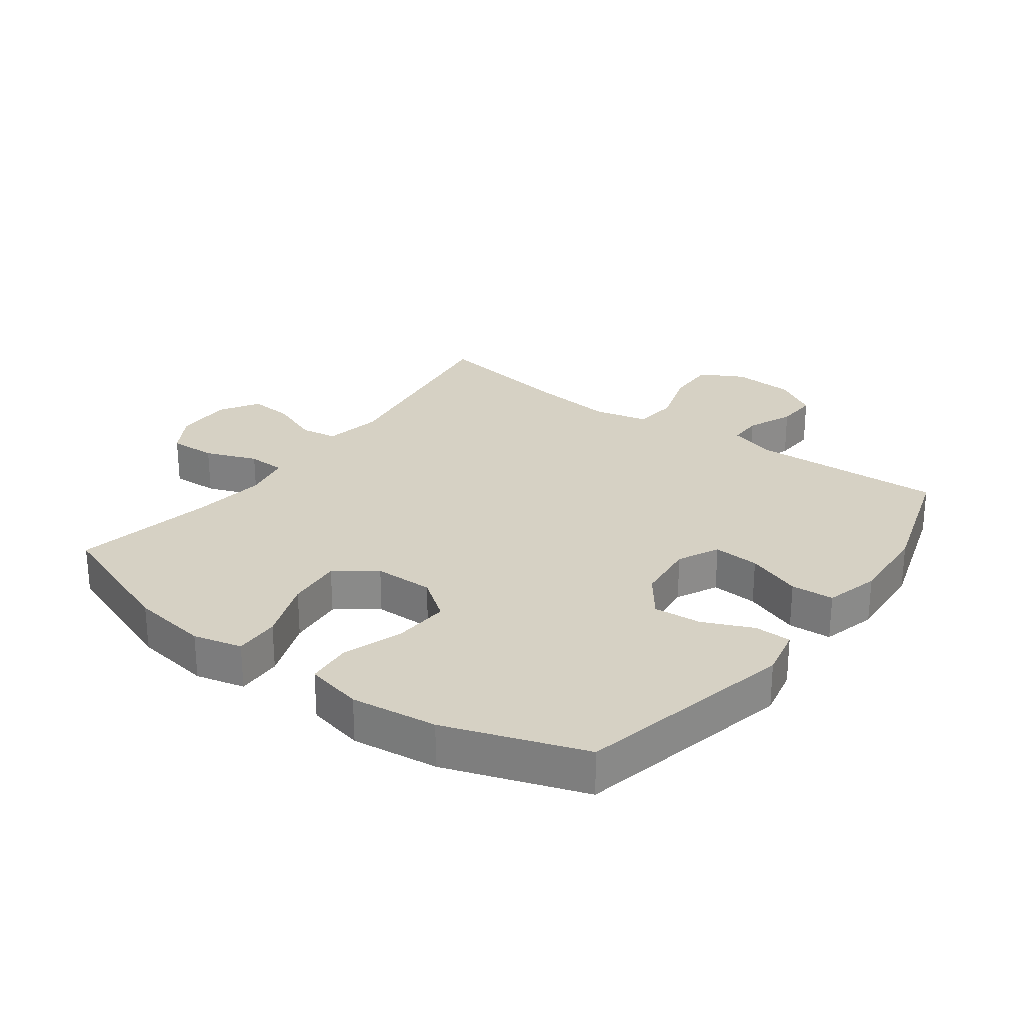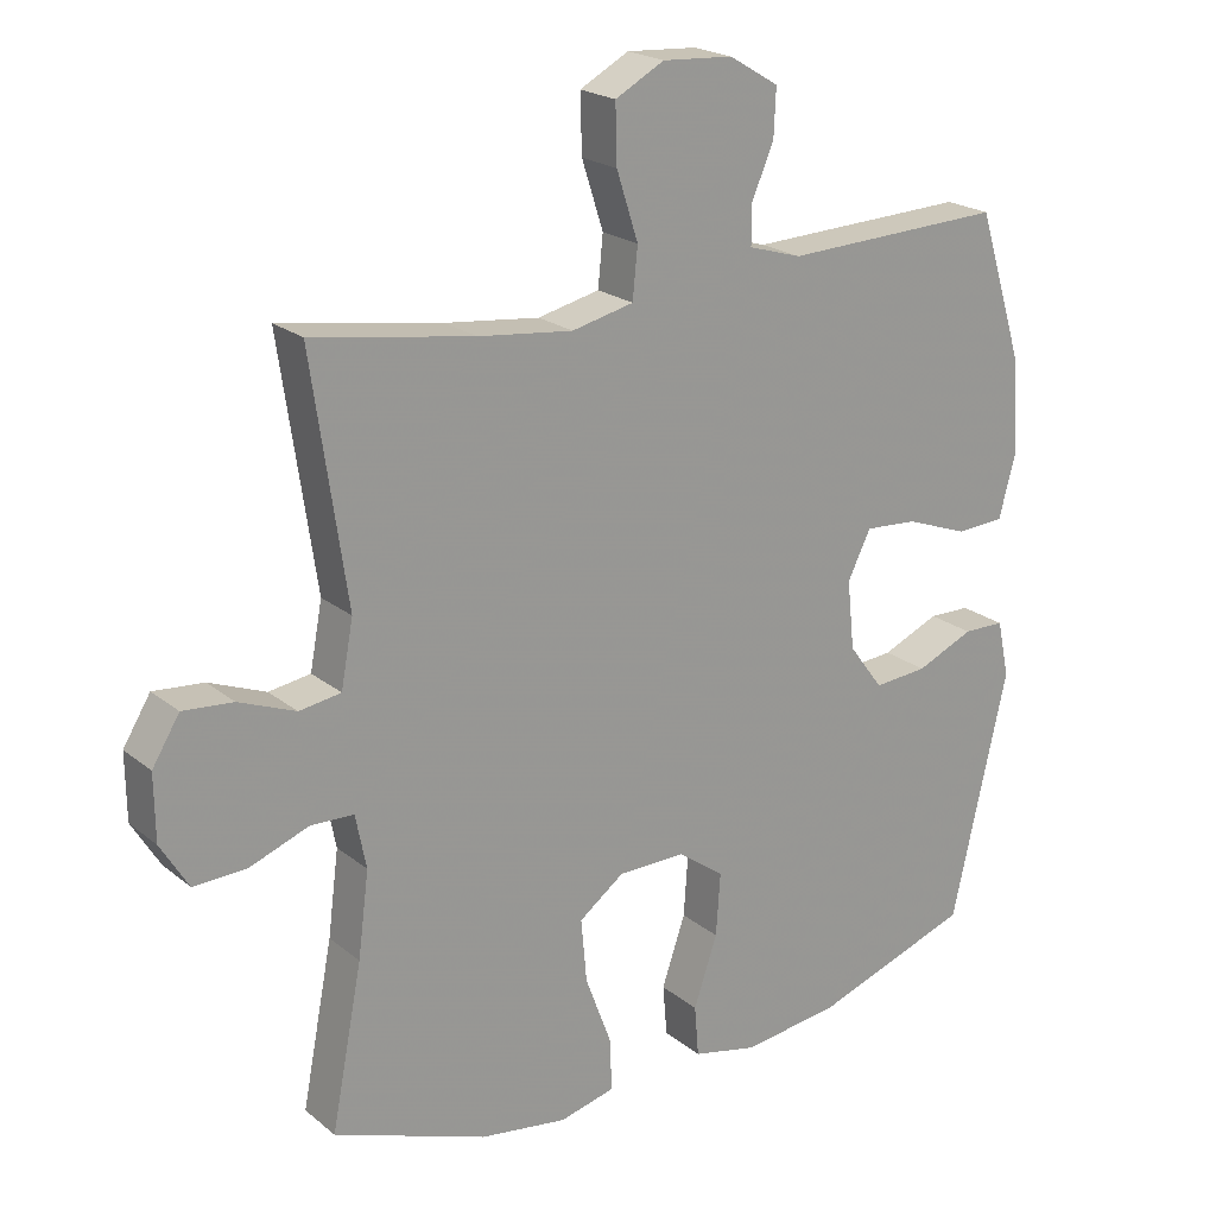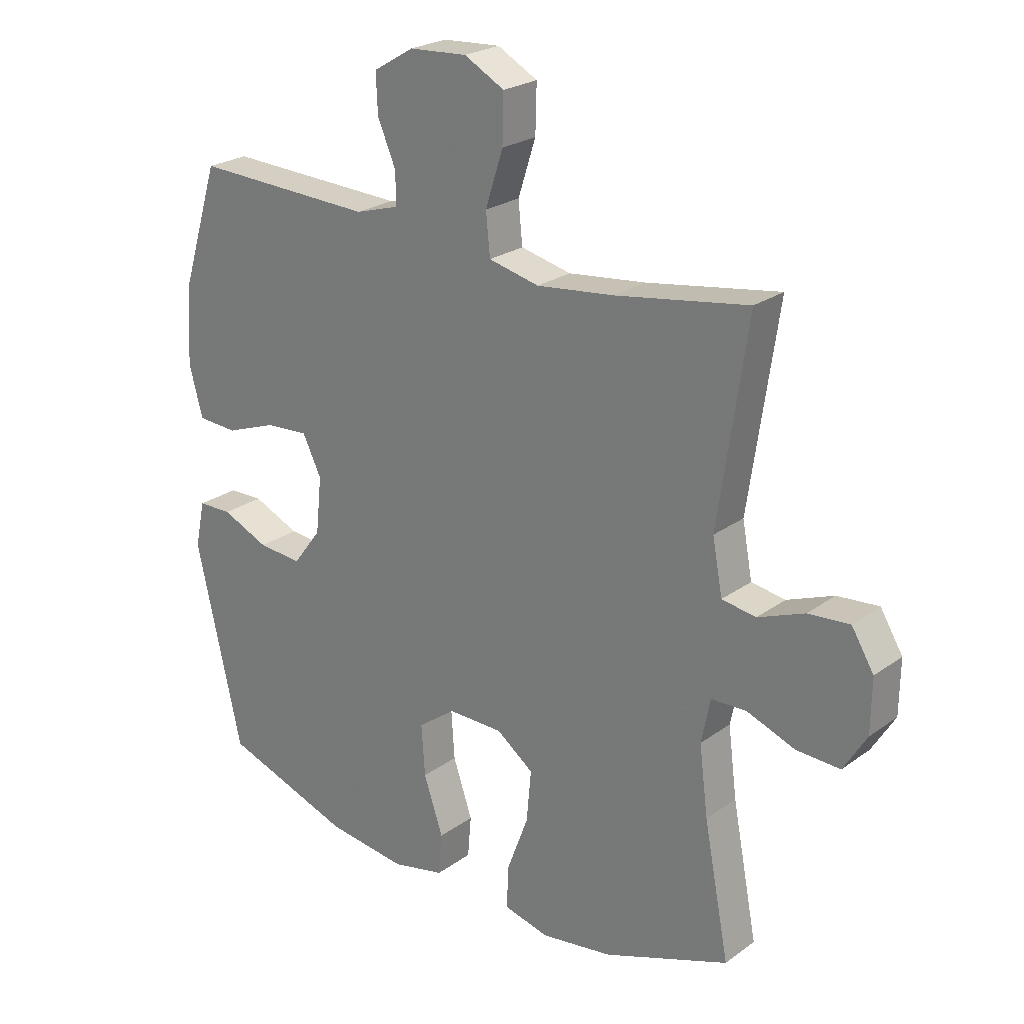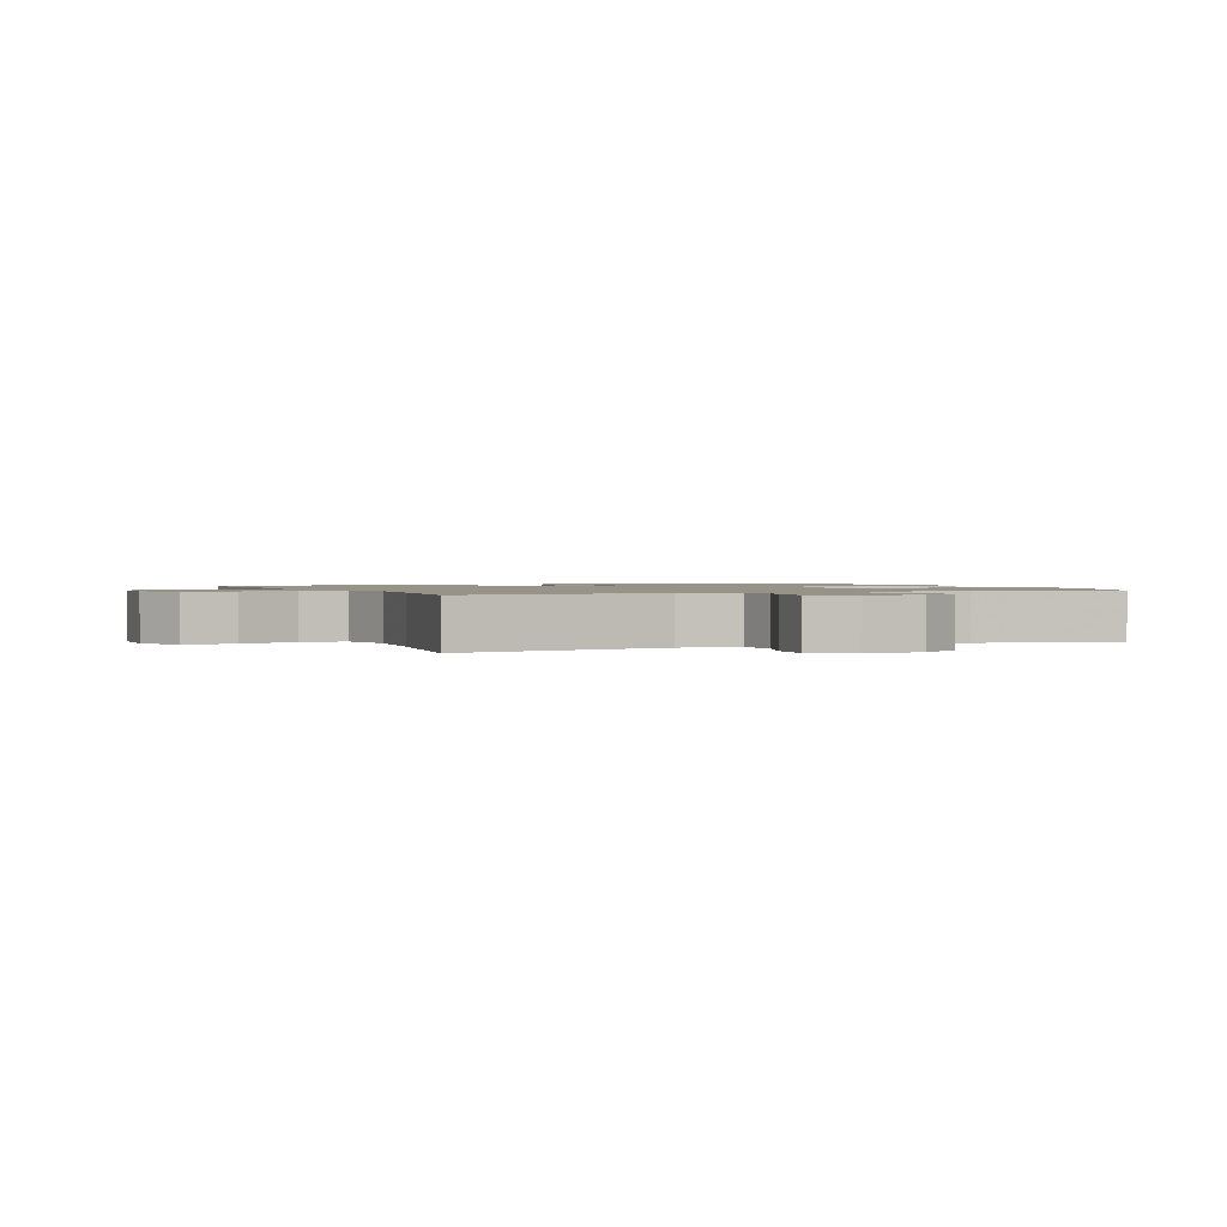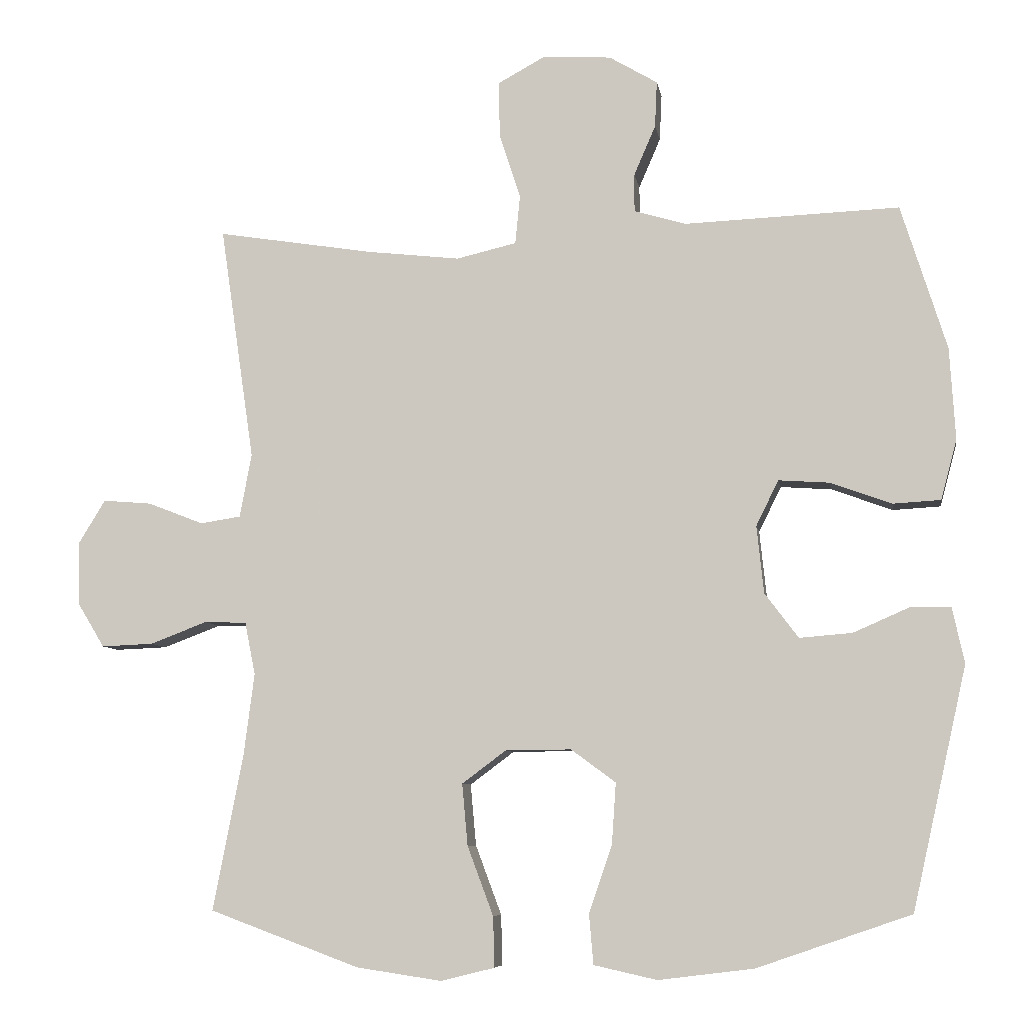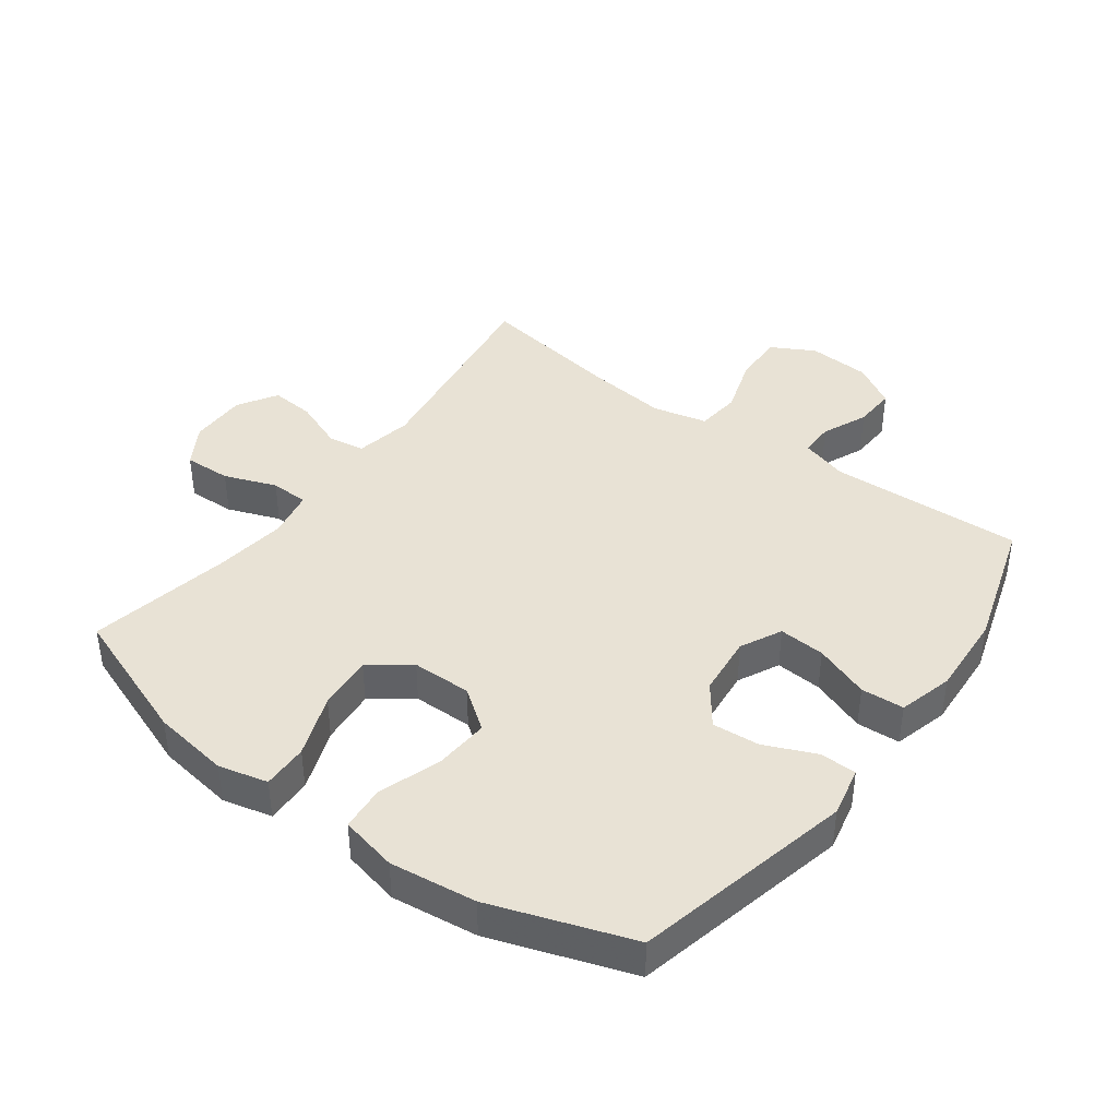
<metadata>
{"format":"obj","ext":"obj","renderer":"f3d","projection":"perspective","resolution":1024,"background":"white","views":[{"elev":26.7,"azim":-143.6,"up":"+Y"},{"elev":21.1,"azim":144.4,"up":"+Z"},{"elev":23.9,"azim":40.1,"up":"+Z"},{"elev":1.3,"azim":65.7,"up":"+Y"},{"elev":-7.4,"azim":-170.9,"up":"+Z"},{"elev":40.9,"azim":-143.5,"up":"+Y"}]}
</metadata>
<code>
v -0.5 0.07 0.5
v -0.193 0.07 0.488
v -0.119 0.07 0.51
v -0.119 0.07 0.564
v -0.15 0.07 0.636
v -0.153 0.07 0.702
v -0.084 0.07 0.743
v 0.014 0.07 0.749
v 0.082 0.07 0.712
v 0.08 0.07 0.632
v 0.05 0.07 0.539
v 0.057 0.07 0.469
v 0.143 0.07 0.449
v 0.275 0.07 0.464
v 0.5 0.07 0.5
v 0.451 0.07 0.164
v 0.468 0.07 0.073
v 0.526 0.07 0.064
v 0.605 0.07 0.095
v 0.675 0.07 0.101
v 0.713 0.07 0.039
v 0.712 0.07 -0.052
v 0.673 0.07 -0.116
v 0.599 0.07 -0.113
v 0.517 0.07 -0.082
v 0.457 0.07 -0.084
v 0.442 0.07 -0.159
v 0.457 0.07 -0.276
v 0.5 0.07 -0.5
v 0.286 0.07 -0.579
v 0.164 0.07 -0.597
v 0.087 0.07 -0.578
v 0.089 0.07 -0.506
v 0.126 0.07 -0.407
v 0.134 0.07 -0.319
v 0.071 0.07 -0.272
v -0.023 0.07 -0.271
v -0.087 0.07 -0.318
v -0.081 0.07 -0.405
v -0.048 0.07 -0.502
v -0.054 0.07 -0.573
v -0.144 0.07 -0.593
v -0.28 0.07 -0.576
v -0.5 0.07 -0.5
v -0.578 0.07 -0.155
v -0.561 0.07 -0.076
v -0.503 0.07 -0.075
v -0.423 0.07 -0.11
v -0.348 0.07 -0.116
v -0.3 0.07 -0.052
v -0.29 0.07 0.044
v -0.322 0.07 0.109
v -0.395 0.07 0.104
v -0.482 0.07 0.072
v -0.55 0.07 0.076
v -0.573 0.07 0.162
v -0.565 0.07 0.293
v -0.5 0 0.5
v -0.193 0 0.488
v -0.119 0 0.51
v -0.119 0 0.564
v -0.15 0 0.636
v -0.153 0 0.702
v -0.084 0 0.743
v 0.014 0 0.749
v 0.082 0 0.712
v 0.08 0 0.632
v 0.05 0 0.539
v 0.057 0 0.469
v 0.143 0 0.449
v 0.275 0 0.464
v 0.5 0 0.5
v 0.451 0 0.164
v 0.468 0 0.073
v 0.526 0 0.064
v 0.605 0 0.095
v 0.675 0 0.101
v 0.713 0 0.039
v 0.712 0 -0.052
v 0.673 0 -0.116
v 0.599 0 -0.113
v 0.517 0 -0.082
v 0.457 0 -0.084
v 0.442 0 -0.159
v 0.457 0 -0.276
v 0.5 0 -0.5
v 0.286 0 -0.579
v 0.164 0 -0.597
v 0.087 0 -0.578
v 0.089 0 -0.506
v 0.126 0 -0.407
v 0.134 0 -0.319
v 0.071 0 -0.272
v -0.023 0 -0.271
v -0.087 0 -0.318
v -0.081 0 -0.405
v -0.048 0 -0.502
v -0.054 0 -0.573
v -0.144 0 -0.593
v -0.28 0 -0.576
v -0.5 0 -0.5
v -0.578 0 -0.155
v -0.561 0 -0.076
v -0.503 0 -0.075
v -0.423 0 -0.11
v -0.348 0 -0.116
v -0.3 0 -0.052
v -0.29 0 0.044
v -0.322 0 0.109
v -0.395 0 0.104
v -0.482 0 0.072
v -0.55 0 0.076
v -0.573 0 0.162
v -0.565 0 0.293
f 57 1 2
f 56 57 2
f 55 56 2
f 54 55 2
f 53 54 2
f 52 53 2 3
f 51 52 3
f 50 51 3
f 46 47 48
f 45 46 48
f 44 45 48
f 43 44 48
f 42 43 48
f 41 42 48
f 40 41 48
f 39 40 48
f 38 39 48 49
f 37 38 49 50
f 32 33 34
f 31 32 34
f 30 31 34
f 29 30 34
f 28 29 34
f 27 28 34 35
f 26 27 35 36
f 23 24 25
f 22 23 25
f 21 22 25
f 20 21 25
f 19 20 25
f 18 19 25
f 17 18 25 26
f 37 50 3
f 36 37 3
f 26 36 3
f 17 26 3
f 16 17 3
f 9 10 11
f 8 9 11
f 7 8 11
f 6 7 11
f 5 6 11
f 4 5 11
f 4 11 12
f 3 4 12
f 16 3 12
f 14 15 16
f 13 14 16
f 12 13 16
f 59 58 114
f 59 114 113
f 59 113 112
f 59 112 111
f 59 111 110
f 60 59 110 109
f 60 109 108
f 60 108 107
f 105 104 103
f 105 103 102
f 105 102 101
f 105 101 100
f 105 100 99
f 105 99 98
f 105 98 97
f 105 97 96
f 106 105 96 95
f 107 106 95 94
f 91 90 89
f 91 89 88
f 91 88 87
f 91 87 86
f 91 86 85
f 92 91 85 84
f 93 92 84 83
f 82 81 80
f 82 80 79
f 82 79 78
f 82 78 77
f 82 77 76
f 82 76 75
f 83 82 75 74
f 60 107 94
f 60 94 93
f 60 93 83
f 60 83 74
f 60 74 73
f 68 67 66
f 68 66 65
f 68 65 64
f 68 64 63
f 68 63 62
f 68 62 61
f 69 68 61
f 69 61 60
f 69 60 73
f 73 72 71
f 73 71 70
f 73 70 69
f 1 58 59 2
f 2 59 60 3
f 3 60 61 4
f 4 61 62 5
f 5 62 63 6
f 6 63 64 7
f 7 64 65 8
f 8 65 66 9
f 9 66 67 10
f 10 67 68 11
f 11 68 69 12
f 12 69 70 13
f 13 70 71 14
f 14 71 72 15
f 15 72 73 16
f 16 73 74 17
f 17 74 75 18
f 18 75 76 19
f 19 76 77 20
f 20 77 78 21
f 21 78 79 22
f 22 79 80 23
f 23 80 81 24
f 24 81 82 25
f 25 82 83 26
f 26 83 84 27
f 27 84 85 28
f 28 85 86 29
f 29 86 87 30
f 30 87 88 31
f 31 88 89 32
f 32 89 90 33
f 33 90 91 34
f 34 91 92 35
f 35 92 93 36
f 36 93 94 37
f 37 94 95 38
f 38 95 96 39
f 39 96 97 40
f 40 97 98 41
f 41 98 99 42
f 42 99 100 43
f 43 100 101 44
f 44 101 102 45
f 45 102 103 46
f 46 103 104 47
f 47 104 105 48
f 48 105 106 49
f 49 106 107 50
f 50 107 108 51
f 51 108 109 52
f 52 109 110 53
f 53 110 111 54
f 54 111 112 55
f 55 112 113 56
f 56 113 114 57
f 57 114 58 1

</code>
